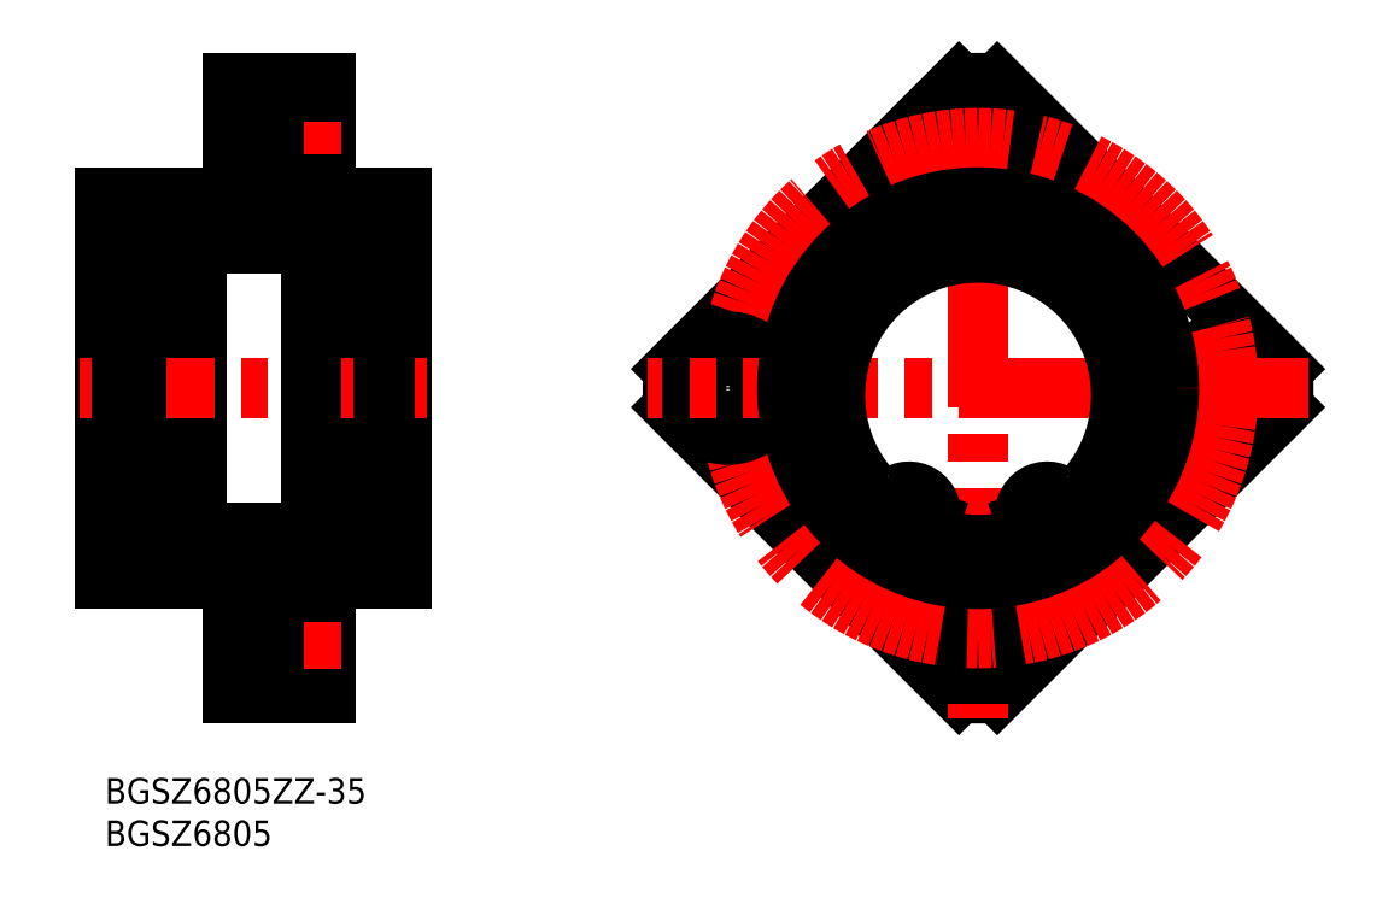
<metadata>
{"format":"dxf","ext":"dxf","renderer":"ezdxf+matplotlib","layout":"modelspace","background":"white","min_lineweight":24,"dpi":150}
</metadata>
<code>
0
SECTION
2
ENTITIES
0
INSERT
8
MSM_CONTINUOUS
2
*U6
10
0
20
0
30
0
0
INSERT
8
MSM_CONTINUOUS
2
*U7
10
0
20
0
30
0
0
LINE
8
MSM_CONTINUOUS
10
26
20
11
30
0
11
19.9
21
11
31
0
0
LINE
8
MSM_CONTINUOUS
10
19.9
20
22
30
0
11
19.9
21
11
31
0
0
LINE
8
MSM_CONTINUOUS
10
26
20
10
30
0
11
26
21
23.5
31
0
0
LINE
8
MSM_CONTINUOUS
10
15
20
23.5
30
0
11
15
21
10
31
0
0
LINE
8
MSM_CONTINUOUS
10
15
20
10
30
0
11
26
21
10
31
0
0
LINE
8
MSM_CONTINUOUS
10
3.75
20
65.5
30
0
11
3.75
21
26.5
31
0
0
LINE
8
MSM_CONTINUOUS
10
31.25
20
65.5
30
0
11
31.25
21
26.5
31
0
0
LINE
8
MSM_CONTINUOUS
10
35
20
68.5
30
0
11
35
21
23.5
31
0
0
LINE
8
MSM_CONTINUOUS
10
15
20
82
30
0
11
26
21
82
31
0
0
LINE
8
MSM_CONTINUOUS
10
10.75
20
64.5
30
0
11
10.75
21
27.5
31
0
0
LINE
8
MSM_CONTINUOUS
10
7.1e-15
20
68.5
30
0
11
7.1e-15
21
23.5
31
0
0
LINE
8
MSM_CONTINUOUS
10
7.1e-15
20
23.5
30
0
11
15
21
23.5
31
0
0
LINE
8
MSM_CONTINUOUS
10
26
20
23.5
30
0
11
35
21
23.5
31
0
0
LINE
8
MSM_CENTER
10
12
20
16.5
30
0
11
29
21
16.5
31
0
0
LINE
8
MSM_CENTER
10
-3
20
46
30
0
11
38
21
46
31
0
0
LINE
8
MSM_CONTINUOUS
10
15
20
68.5
30
0
11
7.1e-15
21
68.5
31
0
0
LINE
8
MSM_CONTINUOUS
10
26
20
68.5
30
0
11
35
21
68.5
31
0
0
LINE
8
MSM_CONTINUOUS
10
26
20
82
30
0
11
26
21
68.5
31
0
0
LINE
8
MSM_CONTINUOUS
10
15
20
82
30
0
11
15
21
68.5
31
0
0
LINE
8
MSM_CENTER
10
12
20
75.5
30
0
11
29
21
75.5
31
0
0
LINE
8
MSM_CONTINUOUS
10
19.9
20
81
30
0
11
19.9
21
70
31
0
0
LINE
8
MSM_CONTINUOUS
10
26
20
81
30
0
11
19.9
21
81
31
0
0
LINE
8
MSM_CONTINUOUS
10
15
20
72.2
30
0
11
19.9
21
72.2
31
0
0
LINE
8
MSM_CONTINUOUS
10
15
20
78.8
30
0
11
19.9
21
78.8
31
0
0
LINE
8
MSM_CONTINUOUS
10
26
20
70
30
0
11
19.9
21
70
31
0
0
LINE
8
MSM_CONTINUOUS
10
15
20
19.8
30
0
11
19.9
21
19.8
31
0
0
LINE
8
MSM_CONTINUOUS
10
15
20
13.2
30
0
11
19.9
21
13.2
31
0
0
LINE
8
MSM_CONTINUOUS
10
26
20
22
30
0
11
19.9
21
22
31
0
0
LINE
8
MSM_CONTINUOUS
10
24.25
20
64.5
30
0
11
24.25
21
27.5
31
0
0
LINE
8
MSM_CONTINUOUS
10
24.25
20
27.5
30
0
11
31.25
21
27.5
31
0
0
LINE
8
MSM_CONTINUOUS
10
24.25
20
64.5
30
0
11
31.25
21
64.5
31
0
0
LINE
8
MSM_CONTINUOUS
10
10.75
20
63
30
0
11
24.25
21
63
31
0
0
LINE
8
MSM_CONTINUOUS
10
10.75
20
29
30
0
11
24.25
21
29
31
0
0
LINE
8
MSM_CONTINUOUS
10
10.75
20
27.5
30
0
11
3.75
21
27.5
31
0
0
LINE
8
MSM_CONTINUOUS
10
10.75
20
64.5
30
0
11
3.75
21
64.5
31
0
0
LINE
8
MSM_CONTINUOUS
10
138.9
20
43.75
30
0
11
105.2
21
10.07
31
0
0
ARC
8
MSM_CONTINUOUS
10
102.9
20
46
30
0
40
36
50
266.4
51
273.6
0
LINE
8
MSM_CONTINUOUS
10
100.7
20
10.07
30
0
11
67.01
21
43.75
31
0
0
CIRCLE
8
MSM_CONTINUOUS
10
102.9
20
16.5
30
0
40
5.5
0
LINE
8
MSM_CENTER
10
102.9
20
85
30
0
11
102.9
21
7
31
0
0
ARC
8
MSM_CONTINUOUS
10
102.9
20
46
30
0
40
36
50
86.41
51
93.59
0
ARC
8
MSM_CONTINUOUS
10
102.9
20
46
30
0
40
36
50
356.4
51
3.59
0
LINE
8
MSM_CONTINUOUS
10
105.2
20
81.93
30
0
11
138.9
21
48.25
31
0
0
ARC
8
MSM_CONTINUOUS
10
102.9
20
46
30
0
40
36
50
176.4
51
183.6
0
LINE
8
MSM_CONTINUOUS
10
67.01
20
48.25
30
0
11
100.7
21
81.93
31
0
0
CIRCLE
8
MSM_CONTINUOUS
10
102.9
20
16.5
30
0
40
3.3
0
CIRCLE
8
MSM_CONTINUOUS
10
132.4
20
46
30
0
40
5.5
0
CIRCLE
8
MSM_CONTINUOUS
10
132.4
20
46
30
0
40
3.3
0
CIRCLE
8
MSM_CONTINUOUS
10
102.9
20
75.5
30
0
40
5.5
0
CIRCLE
8
MSM_CONTINUOUS
10
102.9
20
75.5
30
0
40
3.3
0
CIRCLE
8
MSM_CENTER
10
102.9
20
46
30
0
40
29.5
0
CIRCLE
8
MSM_CONTINUOUS
10
73.43
20
46
30
0
40
3.3
0
CIRCLE
8
MSM_CONTINUOUS
10
73.43
20
46
30
0
40
5.5
0
LINE
8
MSM_CENTER
10
141.9
20
46
30
0
11
63.93
21
46
31
0
0
LINE
8
MSM_CONTINUOUS
10
31.25
20
65.5
30
0
11
33
21
65.5
31
0
0
LINE
8
MSM_CONTINUOUS
10
31.25
20
33.8
30
0
11
32.85
21
33.8
31
0
0
LINE
8
MSM_CONTINUOUS
10
31.25
20
62
30
0
11
32.85
21
62
31
0
0
LINE
8
MSM_CONTINUOUS
10
31.25
20
28.55
30
0
11
32.85
21
28.55
31
0
0
LINE
8
MSM_CONTINUOUS
10
32.85
20
65.5
30
-0.5
11
32.85
21
28.55
31
-0.5
0
LINE
8
MSM_CONTINUOUS
10
33
20
65.5
30
0
11
33
21
26.5
31
0
0
LINE
8
MSM_CONTINUOUS
10
31.25
20
26.5
30
0
11
33
21
26.5
31
0
0
LINE
8
MSM_CONTINUOUS
10
35
20
27.5
30
0
11
33
21
27.5
31
0
0
LINE
8
MSM_CONTINUOUS
10
35
20
64.5
30
0
11
33
21
64.5
31
0
0
ARC
8
MSM_CONTINUOUS
10
111
20
31.05
30
0
40
2.5
50
200
51
242
0
LINE
8
MSM_CONTINUOUS
10
108.6
20
30.31
30
0
11
108.7
21
30.2
31
0
0
ARC
8
MSM_CONTINUOUS
10
111.1
20
31.2
30
0
40
2.6
50
60.26
51
200
0
ARC
8
MSM_CONTINUOUS
10
113.7
20
35.71
30
0
40
2.6
50
240.3
51
318.7
0
ARC
8
MSM_CONTINUOUS
10
102.9
20
45.13
30
0
40
16.88
50
318.7
51
221.3
0
ARC
8
MSM_CONTINUOUS
10
92.2
20
35.71
30
0
40
2.6
50
221.3
51
299.7
0
ARC
8
MSM_CONTINUOUS
10
94.78
20
31.2
30
0
40
2.6
50
340
51
119.7
0
LINE
8
MSM_CONTINUOUS
10
97.19
20
30.2
30
0
11
97.23
21
30.31
31
0
0
ARC
8
MSM_CONTINUOUS
10
94.84
20
31.05
30
0
40
2.5
50
298
51
340
0
CIRCLE
8
MSM_CONTINUOUS
10
111.1
20
31.2
30
0
40
1.25
0
CIRCLE
8
MSM_CONTINUOUS
10
94.78
20
31.2
30
0
40
1.25
0
LINE
8
MSM_CONTINUOUS
10
3.75
20
65.5
30
0
11
2
21
65.5
31
0
0
LINE
8
MSM_CONTINUOUS
10
3.75
20
33.8
30
0
11
2.15
21
33.8
31
0
0
LINE
8
MSM_CONTINUOUS
10
3.75
20
62
30
0
11
2.15
21
62
31
0
0
LINE
8
MSM_CONTINUOUS
10
3.75
20
28.55
30
0
11
2.15
21
28.55
31
0
0
LINE
8
MSM_CONTINUOUS
10
2.15
20
65.5
30
-0.5
11
2.15
21
28.55
31
-0.5
0
LINE
8
MSM_CONTINUOUS
10
3.75
20
65.5
30
0
11
3.75
21
26.5
31
0
0
LINE
8
MSM_CONTINUOUS
10
2
20
65.5
30
0
11
2
21
26.5
31
0
0
LINE
8
MSM_CONTINUOUS
10
3.75
20
26.5
30
0
11
2
21
26.5
31
0
0
CIRCLE
8
MSM_CONTINUOUS
10
102.9
20
46
30
0
40
18.5
0
LINE
8
MSM_CONTINUOUS
10
7.1e-15
20
27.5
30
0
11
2
21
27.5
31
0
0
LINE
8
MSM_CONTINUOUS
10
7.1e-15
20
64.5
30
0
11
2
21
64.5
31
0
0
CIRCLE
8
MSM_CONTINUOUS
10
102.9
20
46
30
0
40
22.5
0
ENDSEC
0
EOF

</code>
